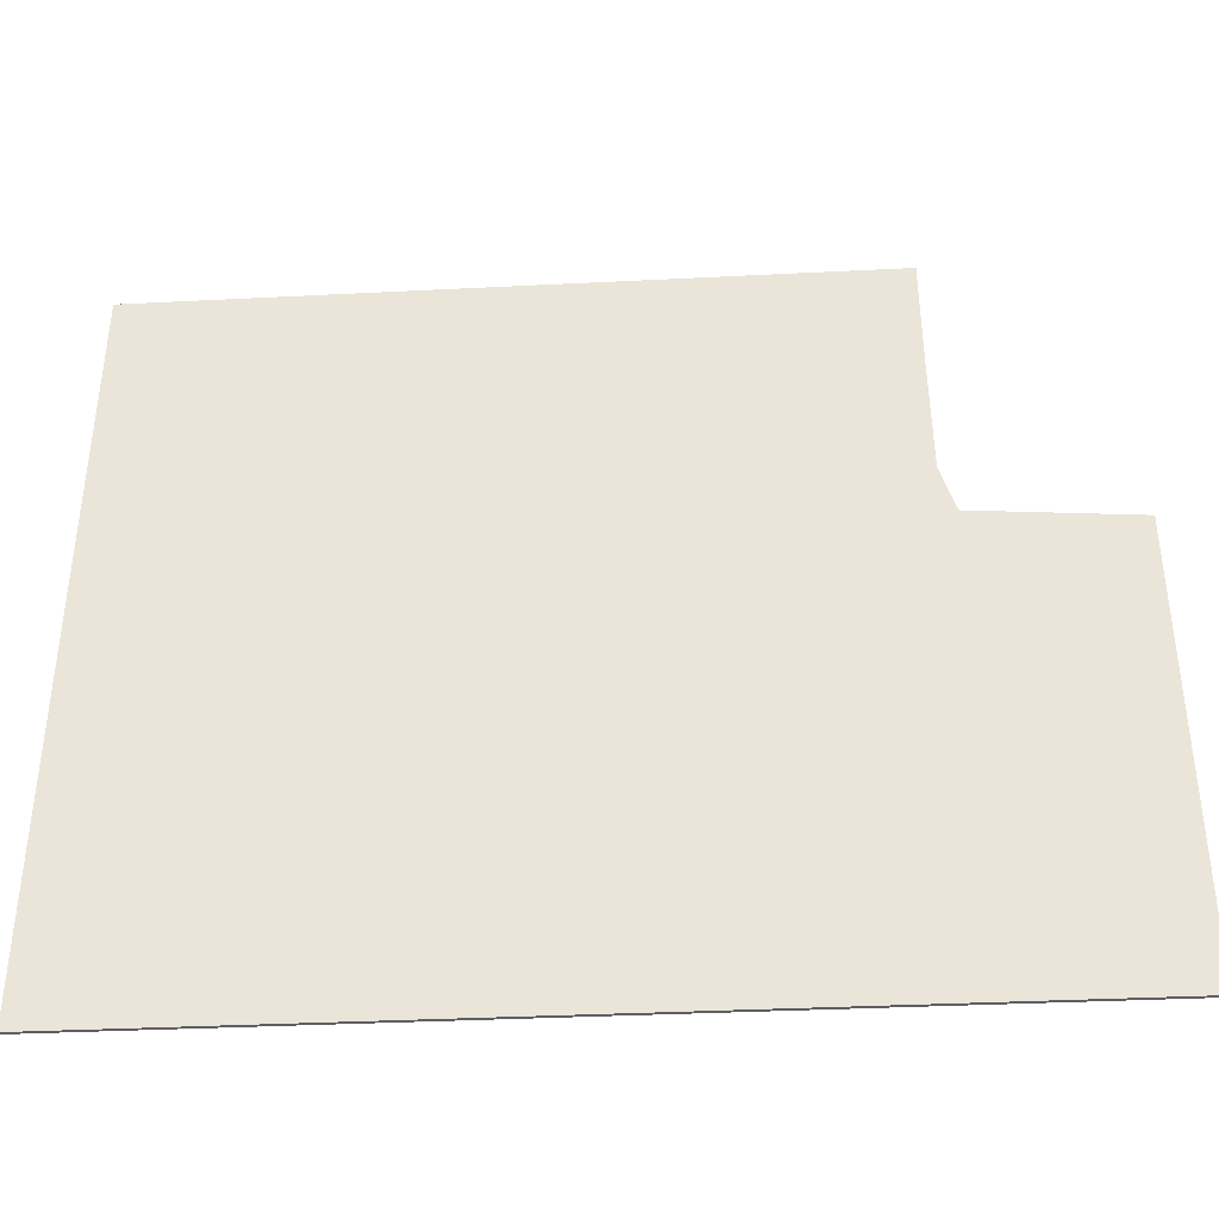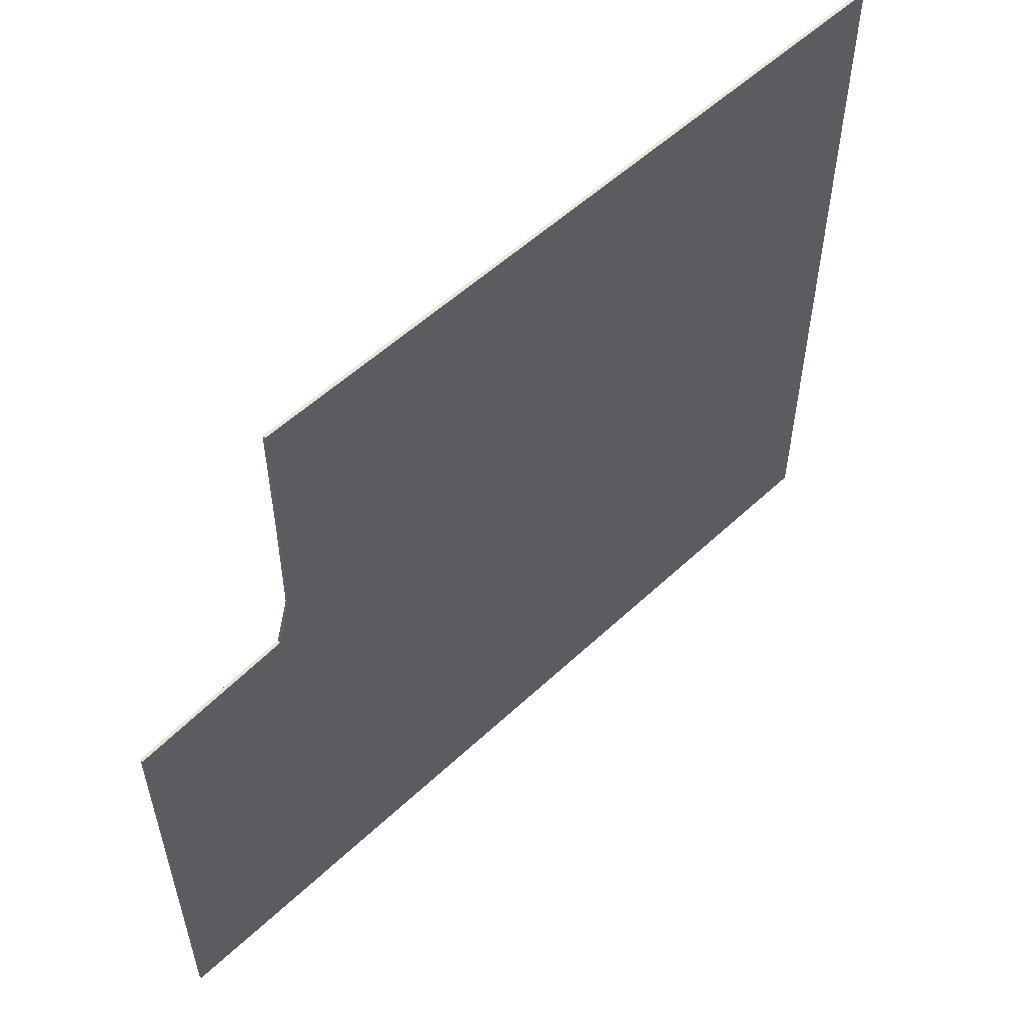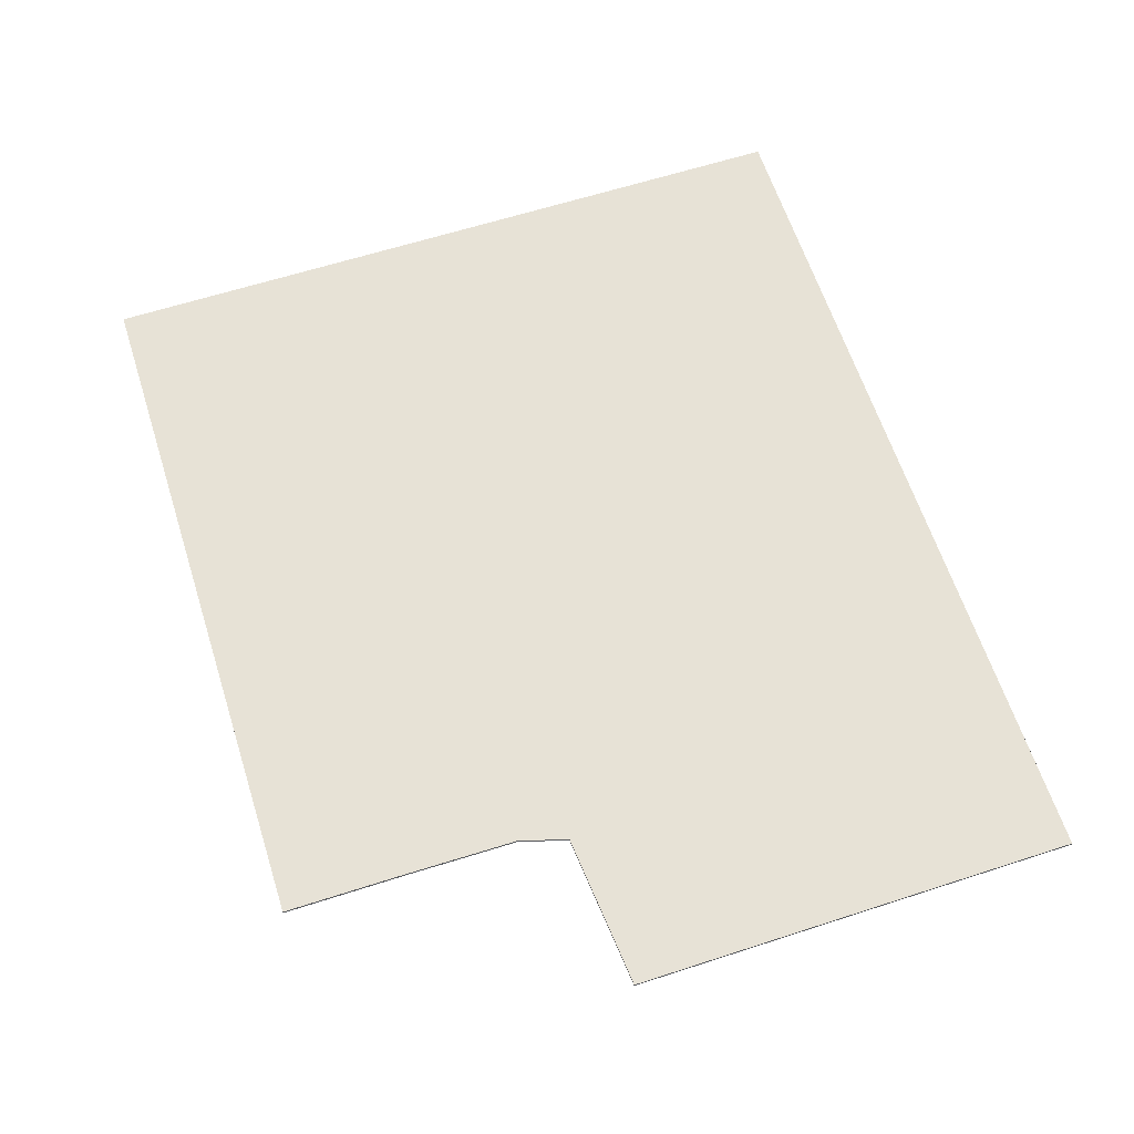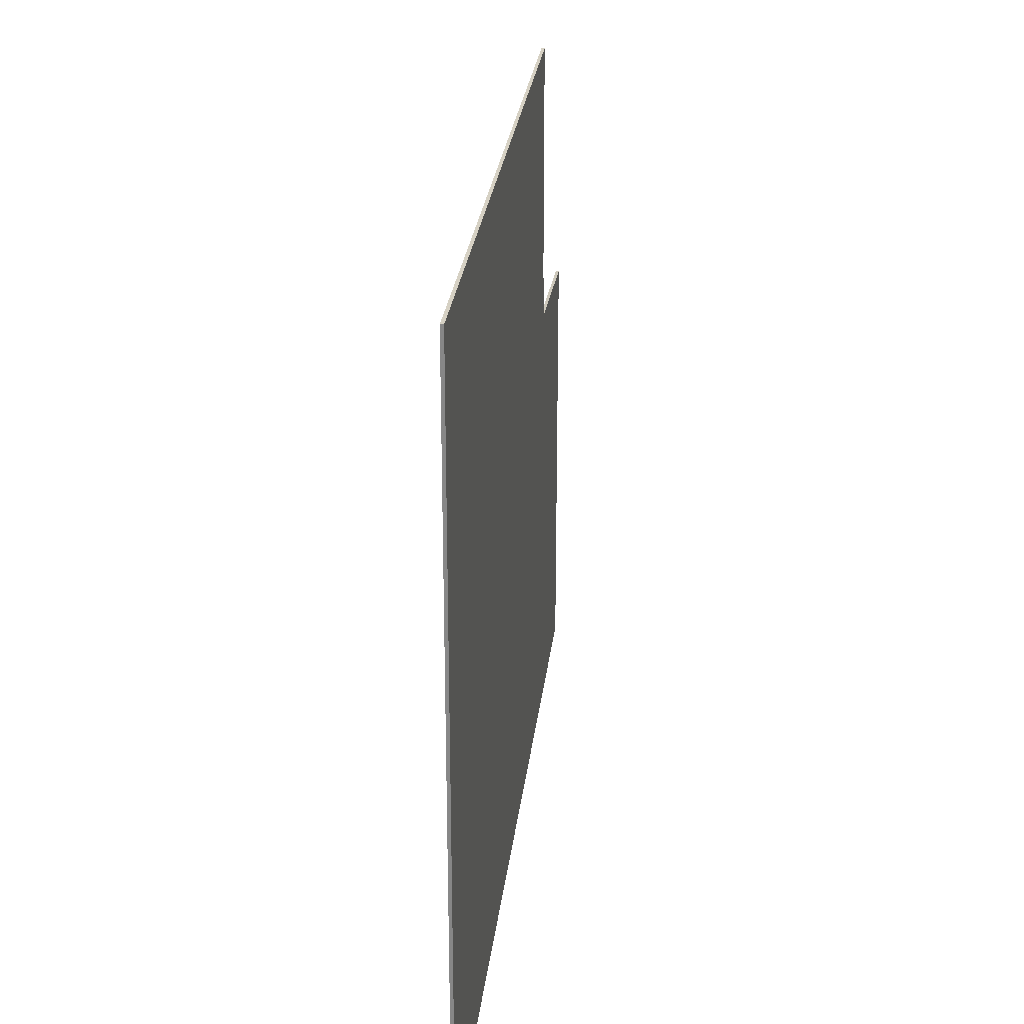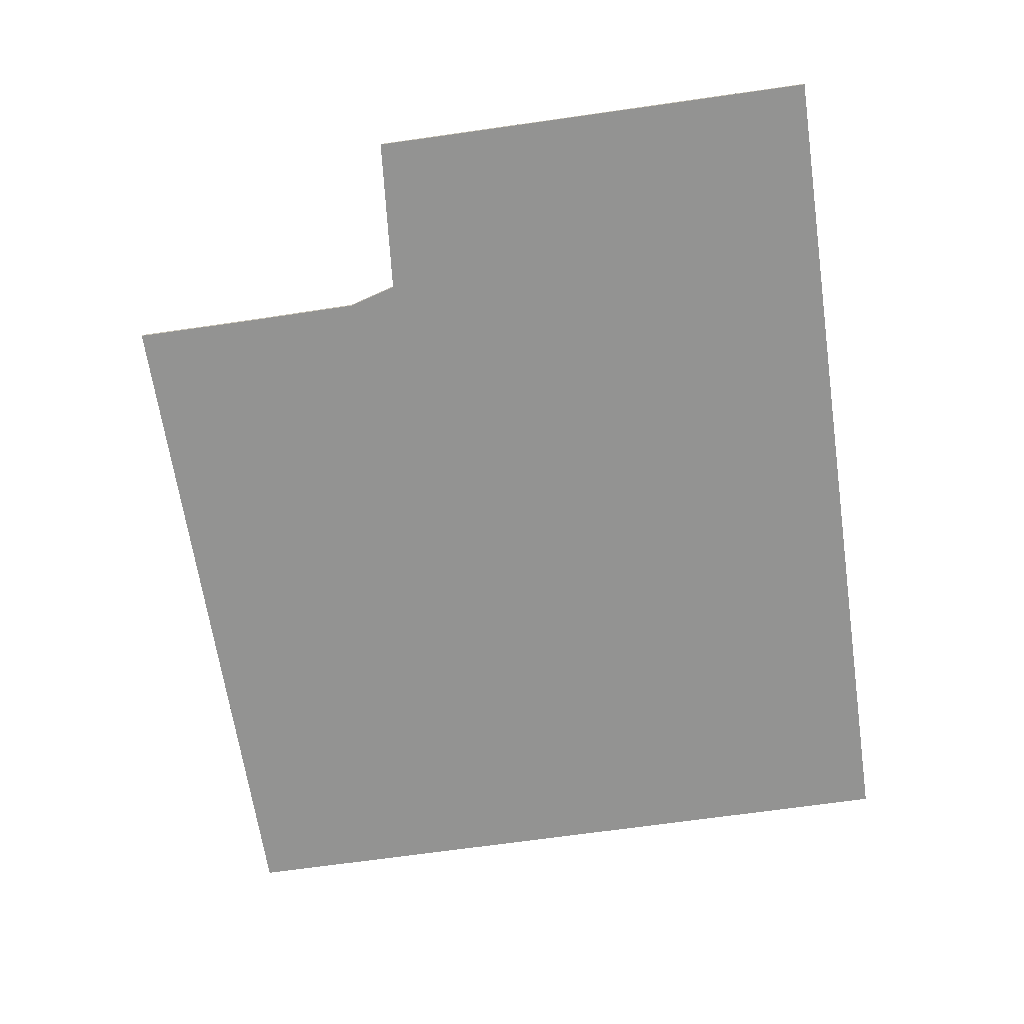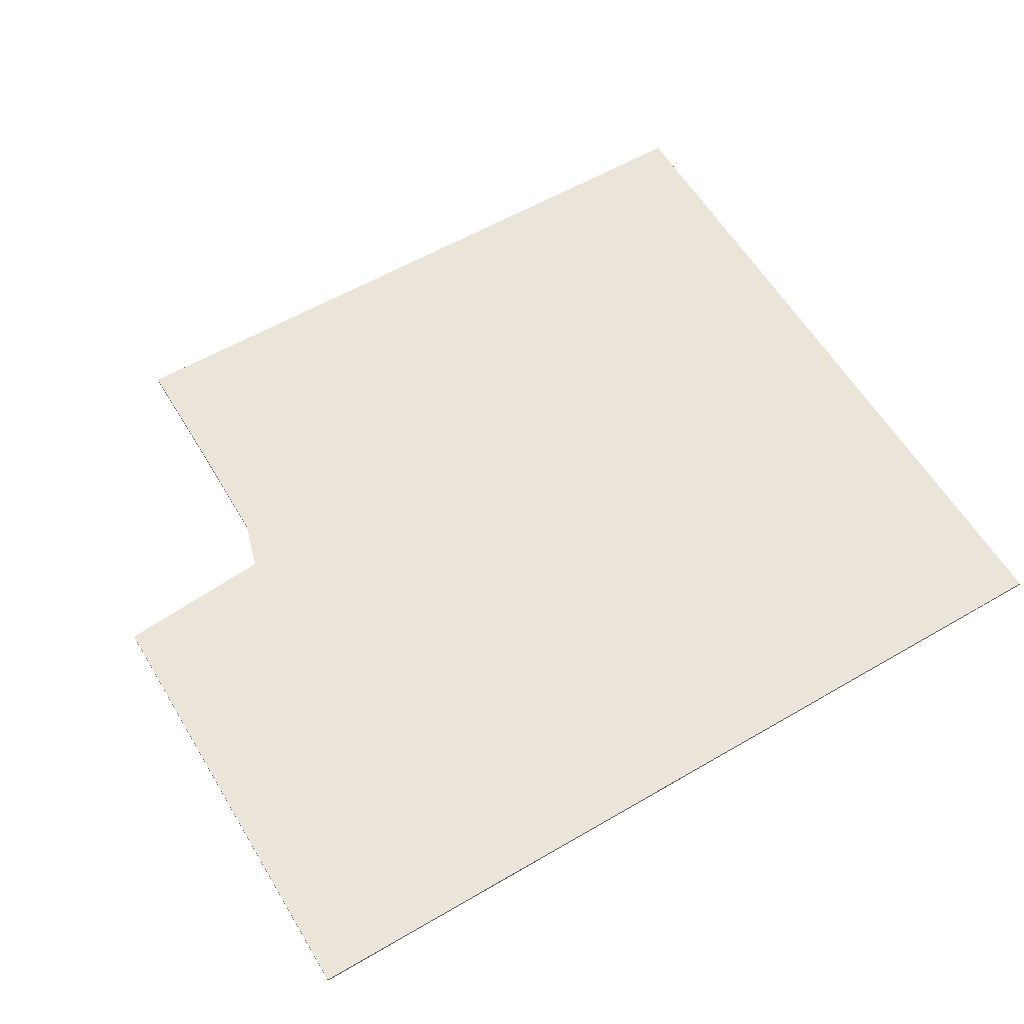
<metadata>
{"format":"obj","ext":"obj","renderer":"f3d","projection":"perspective","resolution":1024,"background":"white","views":[{"elev":-39.4,"azim":3.3,"up":"+Z"},{"elev":55.2,"azim":135.4,"up":"+Z"},{"elev":63.0,"azim":72.0,"up":"+Y"},{"elev":26.7,"azim":-83.5,"up":"+Z"},{"elev":-66.6,"azim":98.3,"up":"+Y"},{"elev":59.5,"azim":149.1,"up":"+Y"}]}
</metadata>
<code>
o 立方体_立方体.002
v -1490 -1.059 -167.7
v -1490 -6.412 -1028
v -1490 -6.412 -167.7
v -1490 -1.059 -1028
v 10.43 -6.412 -1028
v -279.7 -1.059 39.55
v -279.7 -6.412 246.8
v -279.7 -6.412 39.55
v -279.7 -1.059 246.8
v -1490 -6.412 240
v -1490 -6.412 36.17
v -1490 -1.059 240
v 12.84 -1.059 -260.1
v 10.43 -1.059 -1028
v 12.84 -6.412 -260.1
v -1490 -1.059 -116.3
v -1490 -6.412 -116.3
v -1490 -1.059 -65
v -278.2 -1.059 -154.5
v -1490 -6.412 -65
v -278.2 -6.412 -154.5
v -254 -1.059 -237.4
v -254 -6.412 -237.4
v -1490 -1.059 36.17
f 1 2 3
f 4 5 2
f 6 7 8
f 9 10 7
f 8 10 11
f 6 12 9
f 4 13 14
f 2 15 3
f 14 15 5
f 16 3 17
f 12 11 10
f 18 6 19
f 20 8 11
f 19 8 21
f 22 21 23
f 17 21 20
f 16 19 22
f 24 20 11
f 1 22 13
f 3 23 17
f 13 23 15
f 18 17 20
f 1 4 2
f 4 14 5
f 6 9 7
f 9 12 10
f 8 7 10
f 6 24 12
f 4 1 13
f 2 5 15
f 14 13 15
f 16 1 3
f 12 24 11
f 18 24 6
f 20 21 8
f 19 6 8
f 22 19 21
f 17 23 21
f 16 18 19
f 24 18 20
f 1 16 22
f 3 15 23
f 13 22 23
f 18 16 17

</code>
